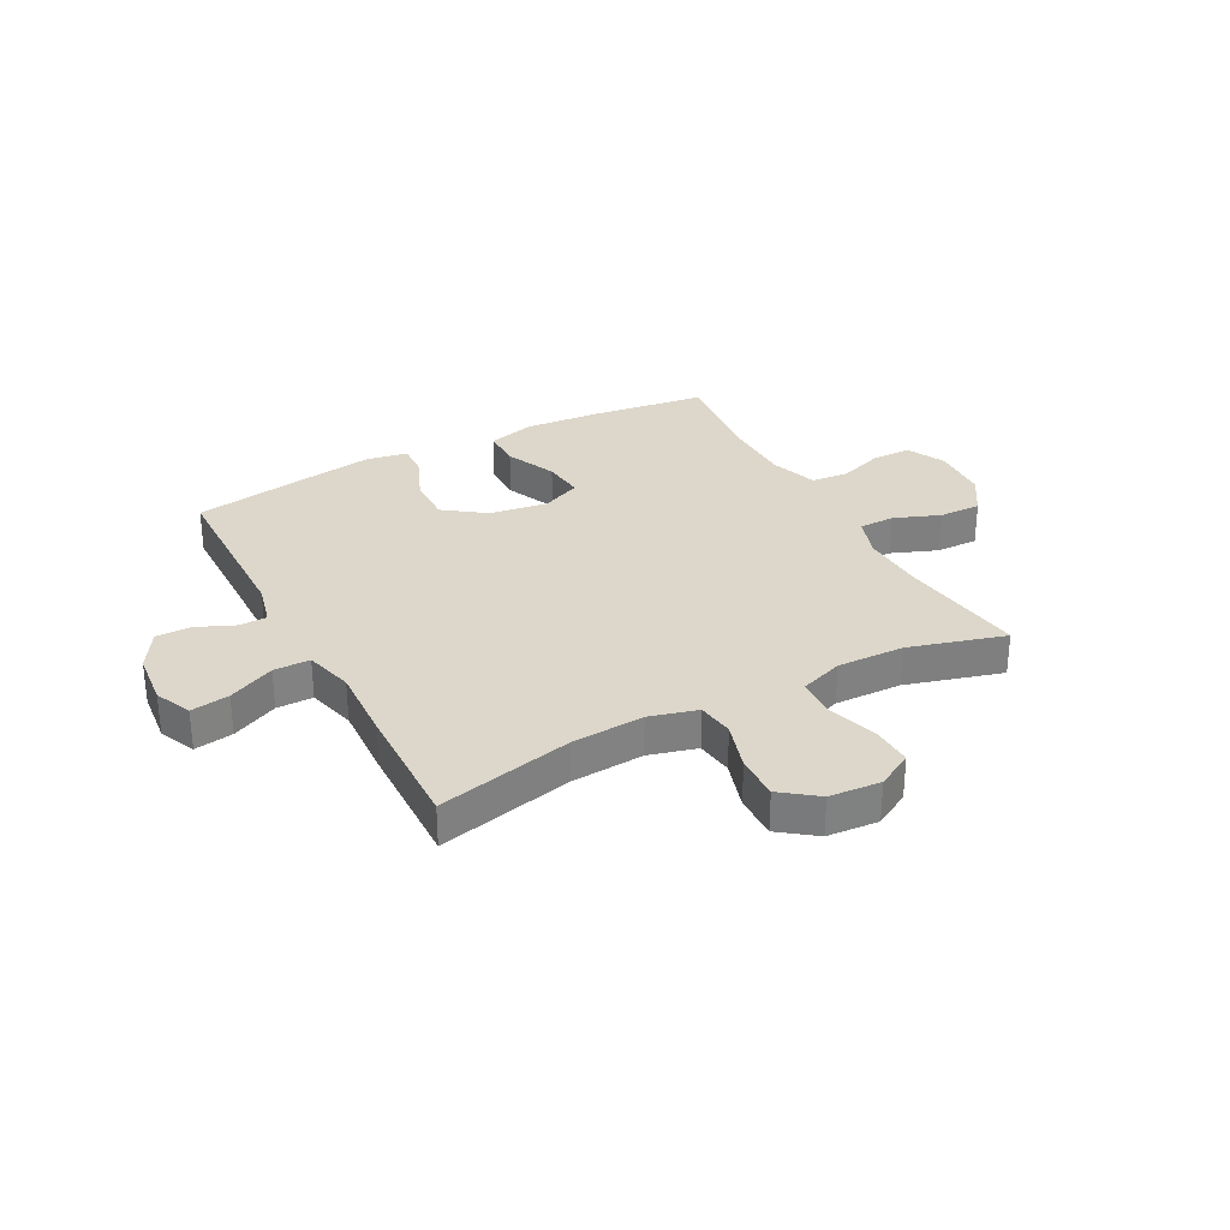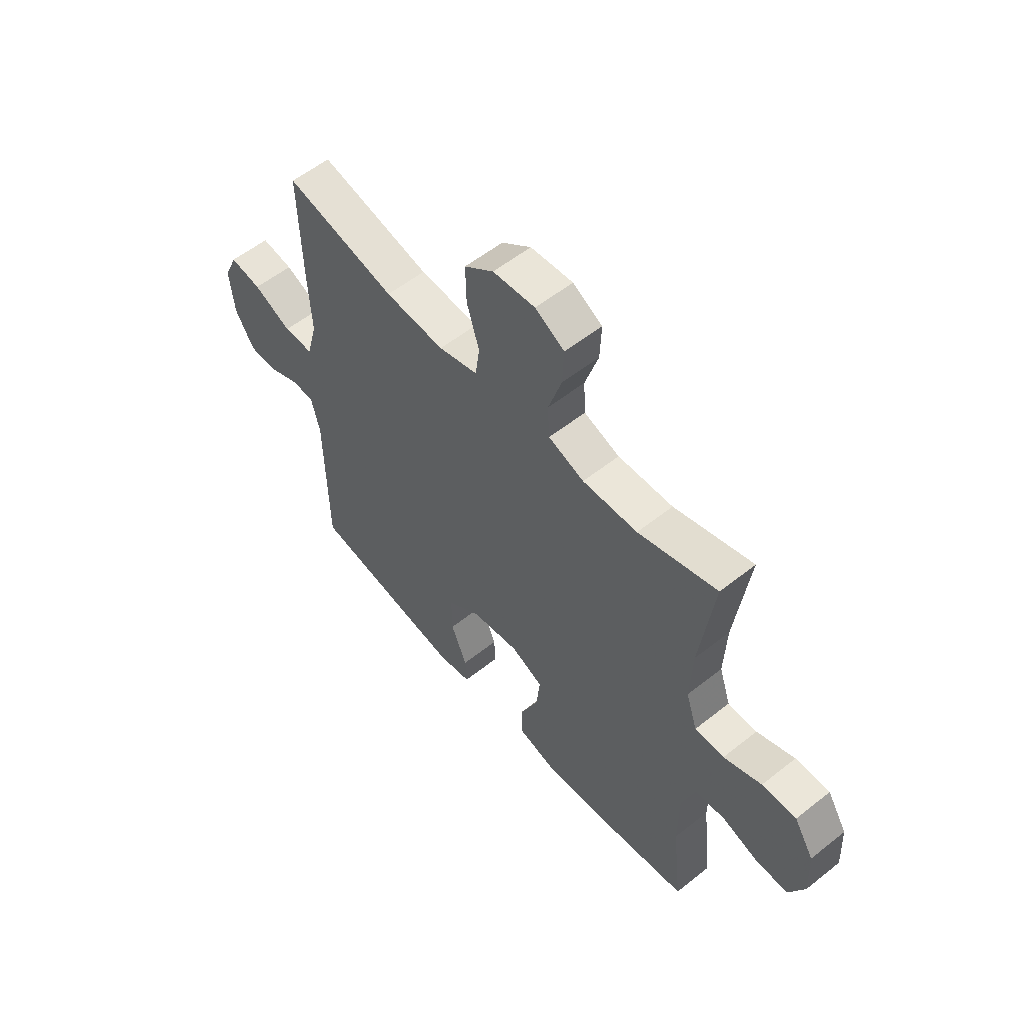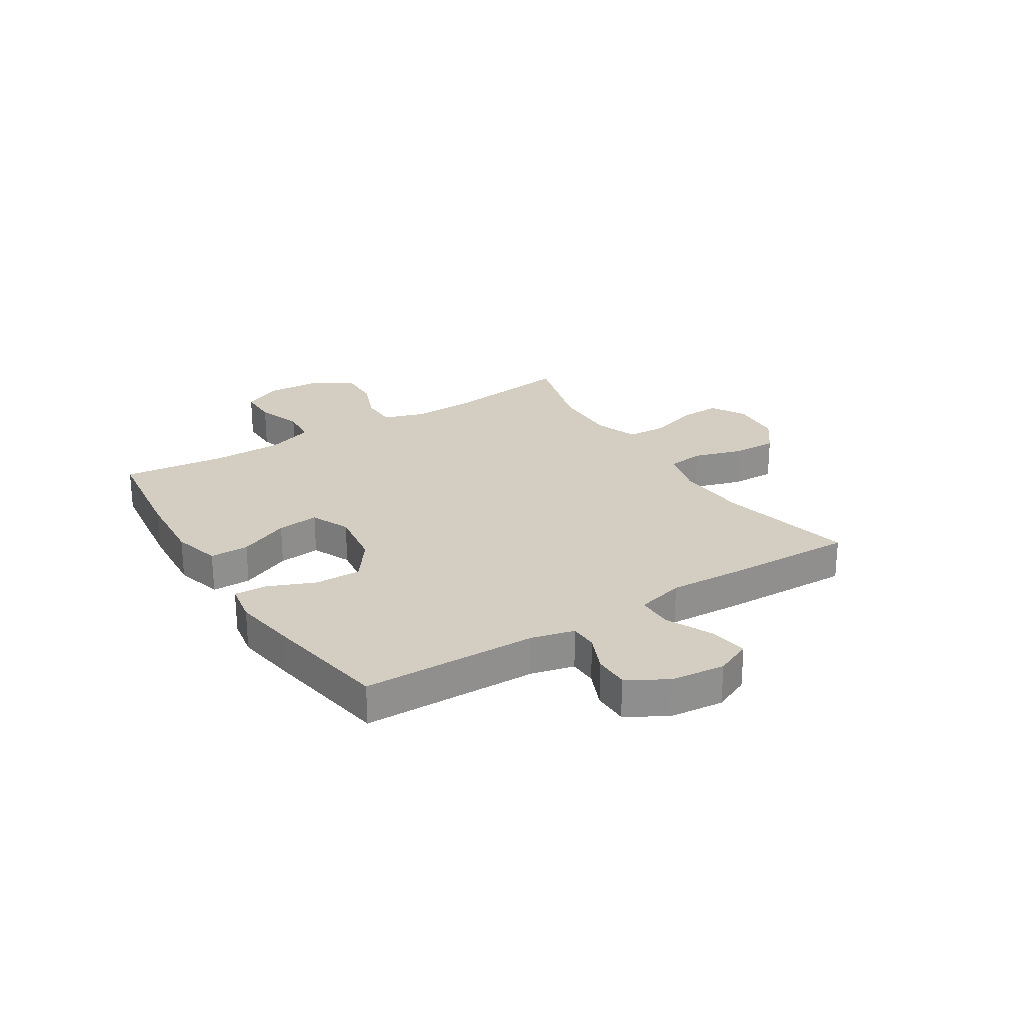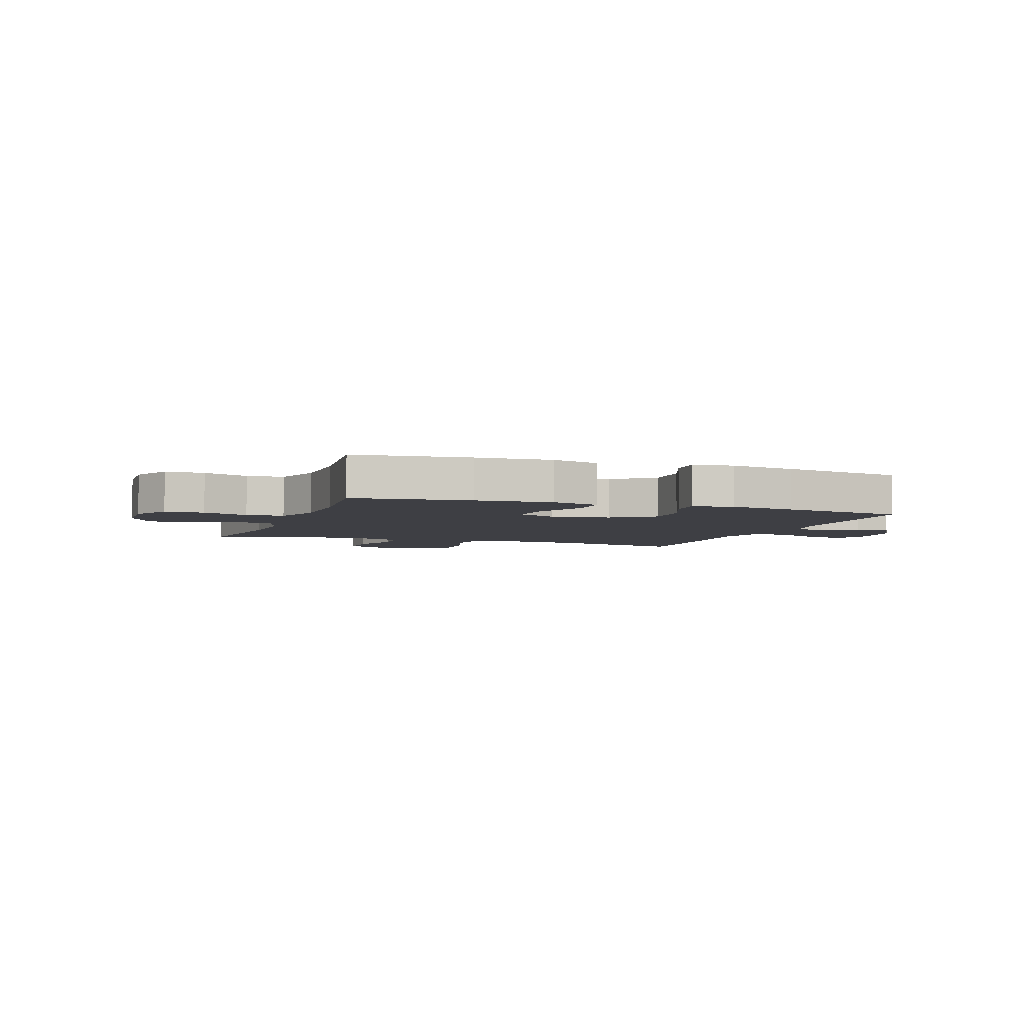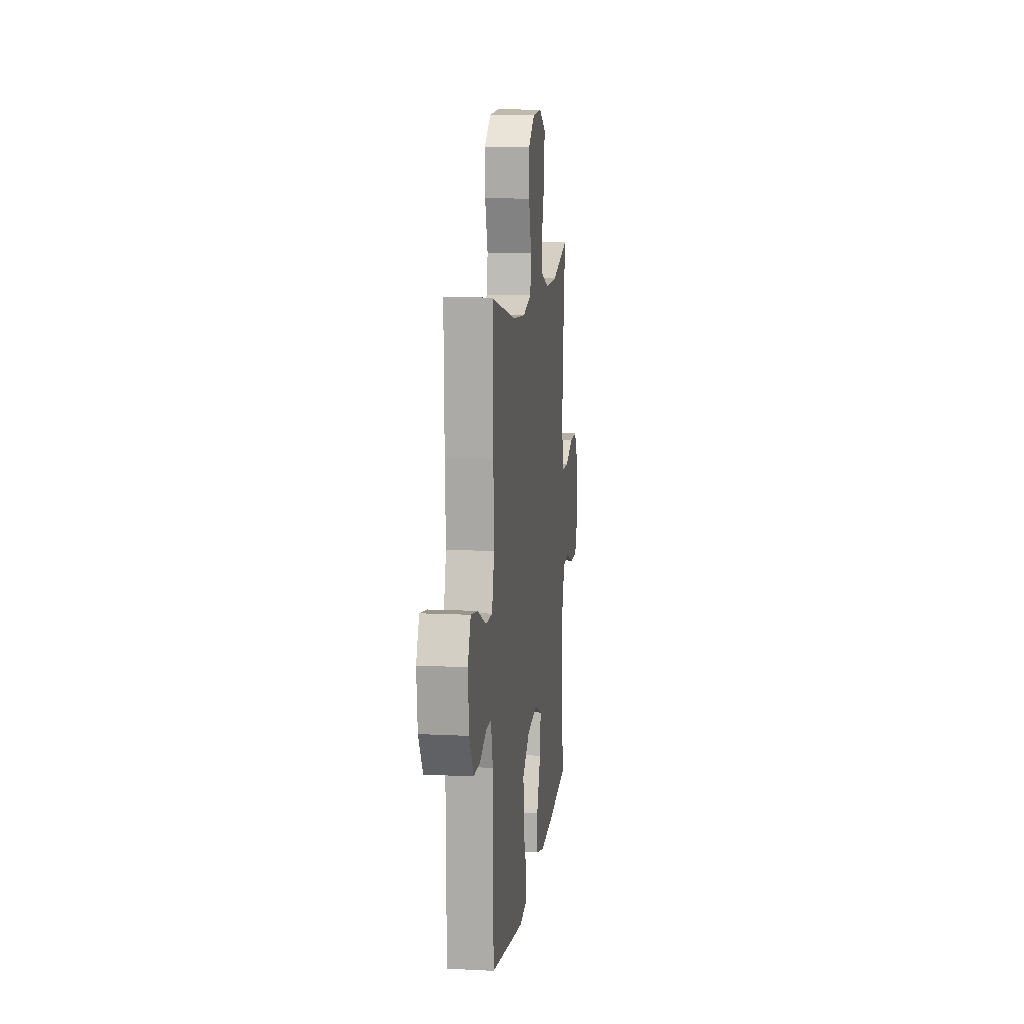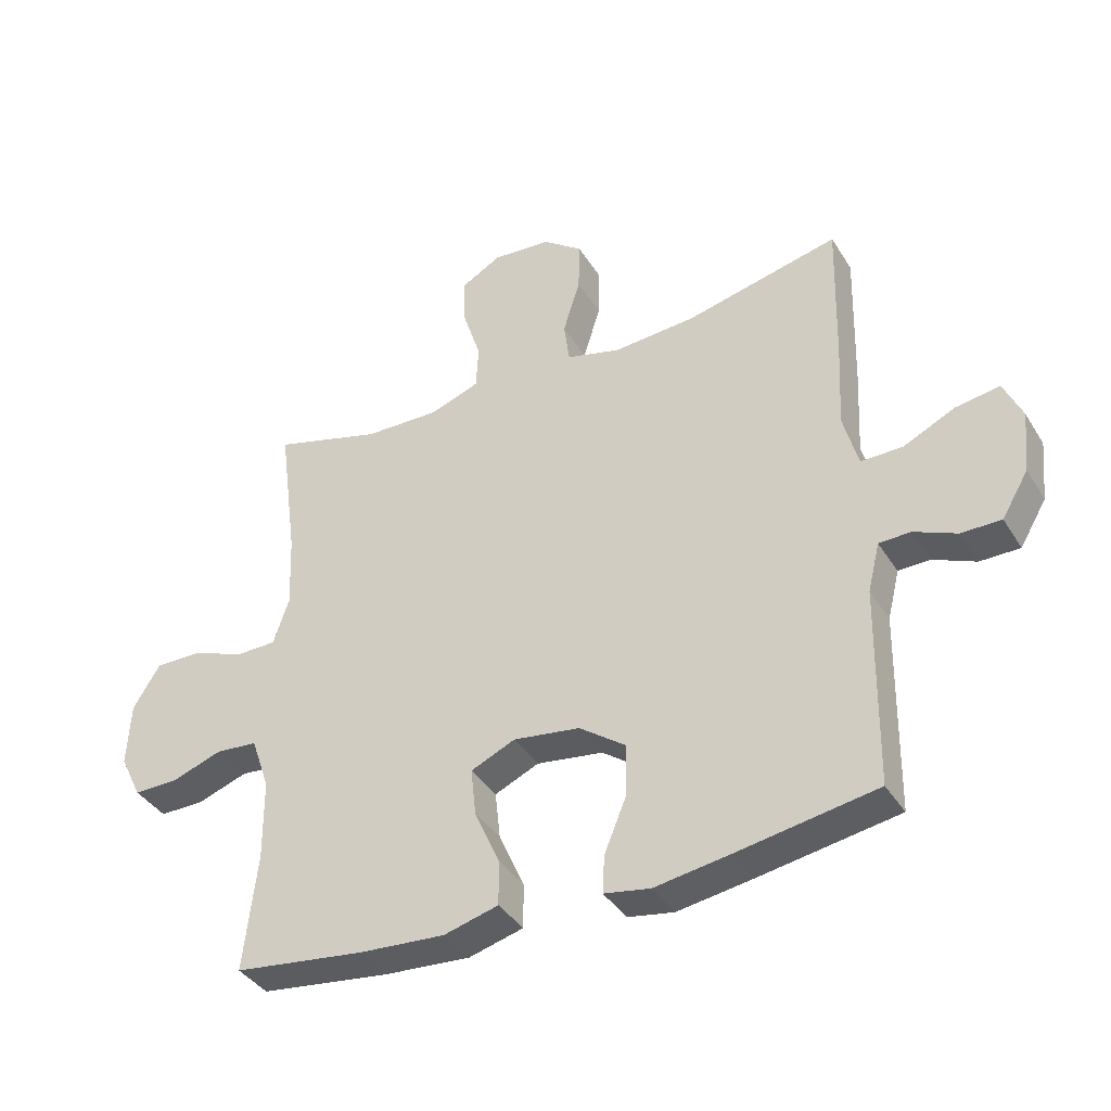
<metadata>
{"format":"obj","ext":"obj","renderer":"f3d","projection":"perspective","resolution":1024,"background":"white","views":[{"elev":30.6,"azim":-28.0,"up":"+Y"},{"elev":56.2,"azim":50.2,"up":"+Z"},{"elev":25.1,"azim":-122.2,"up":"+Y"},{"elev":-4.5,"azim":160.1,"up":"+Y"},{"elev":11.0,"azim":-82.9,"up":"+Z"},{"elev":-38.6,"azim":-151.4,"up":"+Z"}]}
</metadata>
<code>
v 0.5 0.07 0.5
v 0.47 0.07 0.275
v 0.465 0.07 0.158
v 0.49 0.07 0.083
v 0.554 0.07 0.082
v 0.637 0.07 0.114
v 0.712 0.07 0.115
v 0.755 0.07 0.046
v 0.76 0.07 -0.055
v 0.726 0.07 -0.125
v 0.656 0.07 -0.125
v 0.575 0.07 -0.097
v 0.509 0.07 -0.103
v 0.48 0.07 -0.187
v 0.479 0.07 -0.314
v 0.5 0.07 -0.5
v 0.294 0.07 -0.527
v 0.158 0.07 -0.537
v 0.072 0.07 -0.514
v 0.072 0.07 -0.444
v 0.112 0.07 -0.353
v 0.12 0.07 -0.278
v 0.05 0.07 -0.247
v -0.055 0.07 -0.262
v -0.128 0.07 -0.315
v -0.127 0.07 -0.398
v -0.092 0.07 -0.483
v -0.089 0.07 -0.542
v -0.162 0.07 -0.555
v -0.279 0.07 -0.537
v -0.5 0.07 -0.5
v -0.505 0.07 -0.185
v -0.524 0.07 -0.108
v -0.574 0.07 -0.107
v -0.641 0.07 -0.136
v -0.704 0.07 -0.136
v -0.746 0.07 -0.066
v -0.756 0.07 0.032
v -0.727 0.07 0.097
v -0.658 0.07 0.086
v -0.575 0.07 0.047
v -0.51 0.07 0.047
v -0.487 0.07 0.134
v -0.494 0.07 0.27
v -0.5 0.07 0.5
v -0.258 0.07 0.444
v -0.128 0.07 0.435
v -0.042 0.07 0.458
v -0.033 0.07 0.524
v -0.06 0.07 0.612
v -0.062 0.07 0.692
v 0.002 0.07 0.74
v 0.094 0.07 0.747
v 0.158 0.07 0.711
v 0.155 0.07 0.636
v 0.126 0.07 0.546
v 0.13 0.07 0.476
v 0.208 0.07 0.448
v 0.328 0.07 0.451
v 0.5 0 0.5
v 0.47 0 0.275
v 0.465 0 0.158
v 0.49 0 0.083
v 0.554 0 0.082
v 0.637 0 0.114
v 0.712 0 0.115
v 0.755 0 0.046
v 0.76 0 -0.055
v 0.726 0 -0.125
v 0.656 0 -0.125
v 0.575 0 -0.097
v 0.509 0 -0.103
v 0.48 0 -0.187
v 0.479 0 -0.314
v 0.5 0 -0.5
v 0.294 0 -0.527
v 0.158 0 -0.537
v 0.072 0 -0.514
v 0.072 0 -0.444
v 0.112 0 -0.353
v 0.12 0 -0.278
v 0.05 0 -0.247
v -0.055 0 -0.262
v -0.128 0 -0.315
v -0.127 0 -0.398
v -0.092 0 -0.483
v -0.089 0 -0.542
v -0.162 0 -0.555
v -0.279 0 -0.537
v -0.5 0 -0.5
v -0.505 0 -0.185
v -0.524 0 -0.108
v -0.574 0 -0.107
v -0.641 0 -0.136
v -0.704 0 -0.136
v -0.746 0 -0.066
v -0.756 0 0.032
v -0.727 0 0.097
v -0.658 0 0.086
v -0.575 0 0.047
v -0.51 0 0.047
v -0.487 0 0.134
v -0.494 0 0.27
v -0.5 0 0.5
v -0.258 0 0.444
v -0.128 0 0.435
v -0.042 0 0.458
v -0.033 0 0.524
v -0.06 0 0.612
v -0.062 0 0.692
v 0.002 0 0.74
v 0.094 0 0.747
v 0.158 0 0.711
v 0.155 0 0.636
v 0.126 0 0.546
v 0.13 0 0.476
v 0.208 0 0.448
v 0.328 0 0.451
f 54 55 56
f 53 54 56
f 52 53 56
f 51 52 56
f 50 51 56
f 49 50 56
f 48 49 56 57
f 47 48 57 58
f 43 44 45 46
f 42 43 46 47
f 39 40 41
f 38 39 41
f 37 38 41
f 36 37 41
f 35 36 41
f 34 35 41
f 33 34 41 42
f 47 58 59
f 42 47 59
f 33 42 59
f 32 33 59
f 30 31 32
f 29 30 32
f 28 29 32
f 27 28 32
f 26 27 32
f 19 20 21
f 18 19 21
f 17 18 21
f 16 17 21
f 15 16 21
f 14 15 21 22
f 13 14 22 23
f 10 11 12
f 9 10 12
f 8 9 12
f 7 8 12
f 6 7 12
f 5 6 12
f 4 5 12 13
f 13 23 24
f 4 13 24
f 3 4 24
f 59 1 2
f 3 24 25
f 2 3 25
f 59 2 25
f 32 59 25
f 25 26 32
f 115 114 113
f 115 113 112
f 115 112 111
f 115 111 110
f 115 110 109
f 115 109 108
f 116 115 108 107
f 117 116 107 106
f 105 104 103 102
f 106 105 102 101
f 100 99 98
f 100 98 97
f 100 97 96
f 100 96 95
f 100 95 94
f 100 94 93
f 101 100 93 92
f 118 117 106
f 118 106 101
f 118 101 92
f 118 92 91
f 91 90 89
f 91 89 88
f 91 88 87
f 91 87 86
f 91 86 85
f 80 79 78
f 80 78 77
f 80 77 76
f 80 76 75
f 80 75 74
f 81 80 74 73
f 82 81 73 72
f 71 70 69
f 71 69 68
f 71 68 67
f 71 67 66
f 71 66 65
f 71 65 64
f 72 71 64 63
f 83 82 72
f 83 72 63
f 83 63 62
f 61 60 118
f 84 83 62
f 84 62 61
f 84 61 118
f 84 118 91
f 91 85 84
f 1 60 61 2
f 2 61 62 3
f 3 62 63 4
f 4 63 64 5
f 5 64 65 6
f 6 65 66 7
f 7 66 67 8
f 8 67 68 9
f 9 68 69 10
f 10 69 70 11
f 11 70 71 12
f 12 71 72 13
f 13 72 73 14
f 14 73 74 15
f 15 74 75 16
f 16 75 76 17
f 17 76 77 18
f 18 77 78 19
f 19 78 79 20
f 20 79 80 21
f 21 80 81 22
f 22 81 82 23
f 23 82 83 24
f 24 83 84 25
f 25 84 85 26
f 26 85 86 27
f 27 86 87 28
f 28 87 88 29
f 29 88 89 30
f 30 89 90 31
f 31 90 91 32
f 32 91 92 33
f 33 92 93 34
f 34 93 94 35
f 35 94 95 36
f 36 95 96 37
f 37 96 97 38
f 38 97 98 39
f 39 98 99 40
f 40 99 100 41
f 41 100 101 42
f 42 101 102 43
f 43 102 103 44
f 44 103 104 45
f 45 104 105 46
f 46 105 106 47
f 47 106 107 48
f 48 107 108 49
f 49 108 109 50
f 50 109 110 51
f 51 110 111 52
f 52 111 112 53
f 53 112 113 54
f 54 113 114 55
f 55 114 115 56
f 56 115 116 57
f 57 116 117 58
f 58 117 118 59
f 59 118 60 1

</code>
